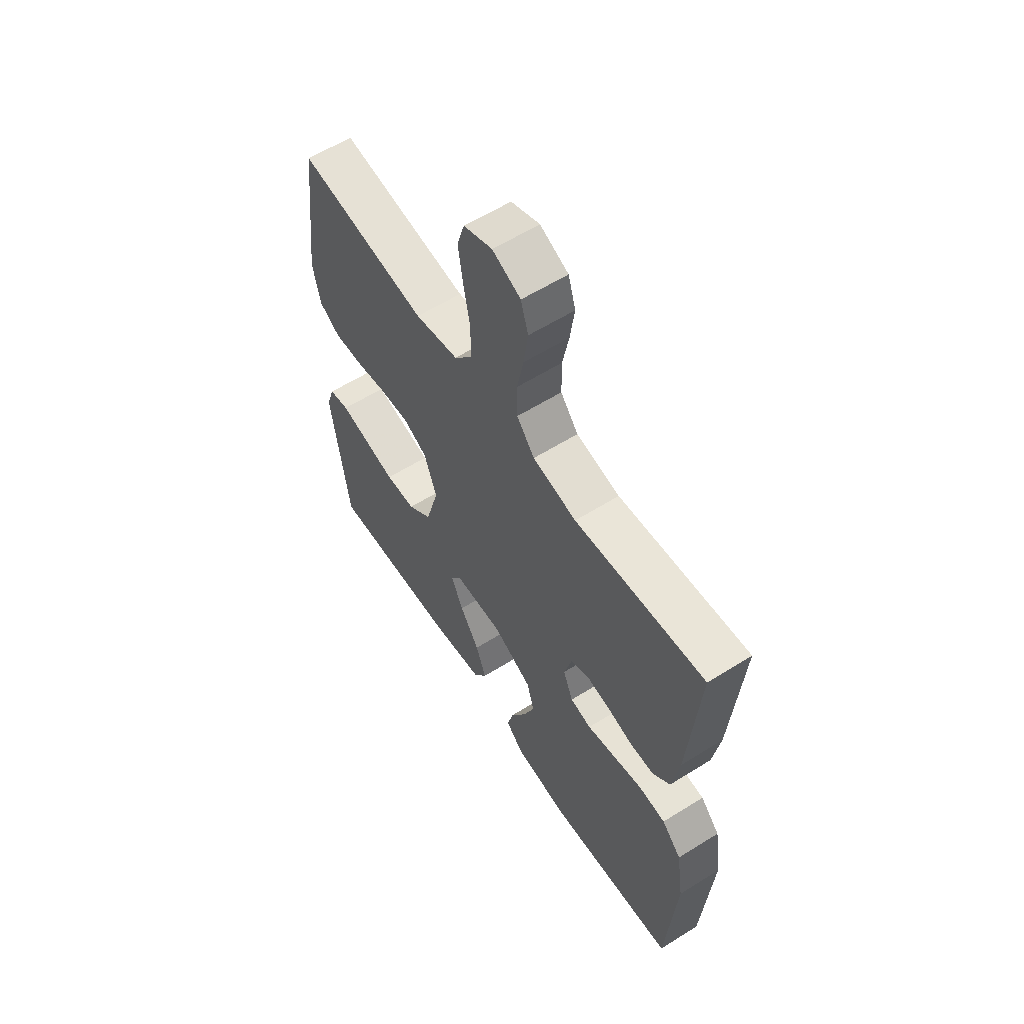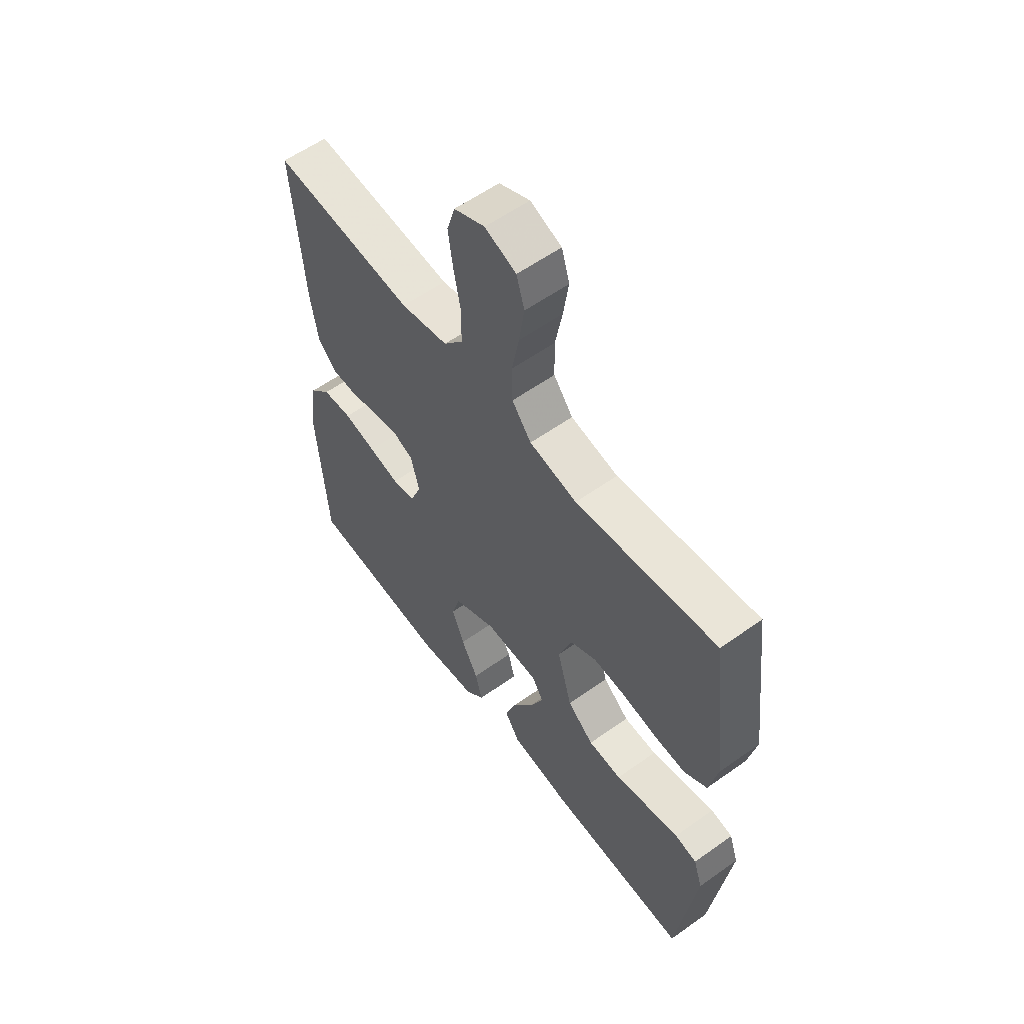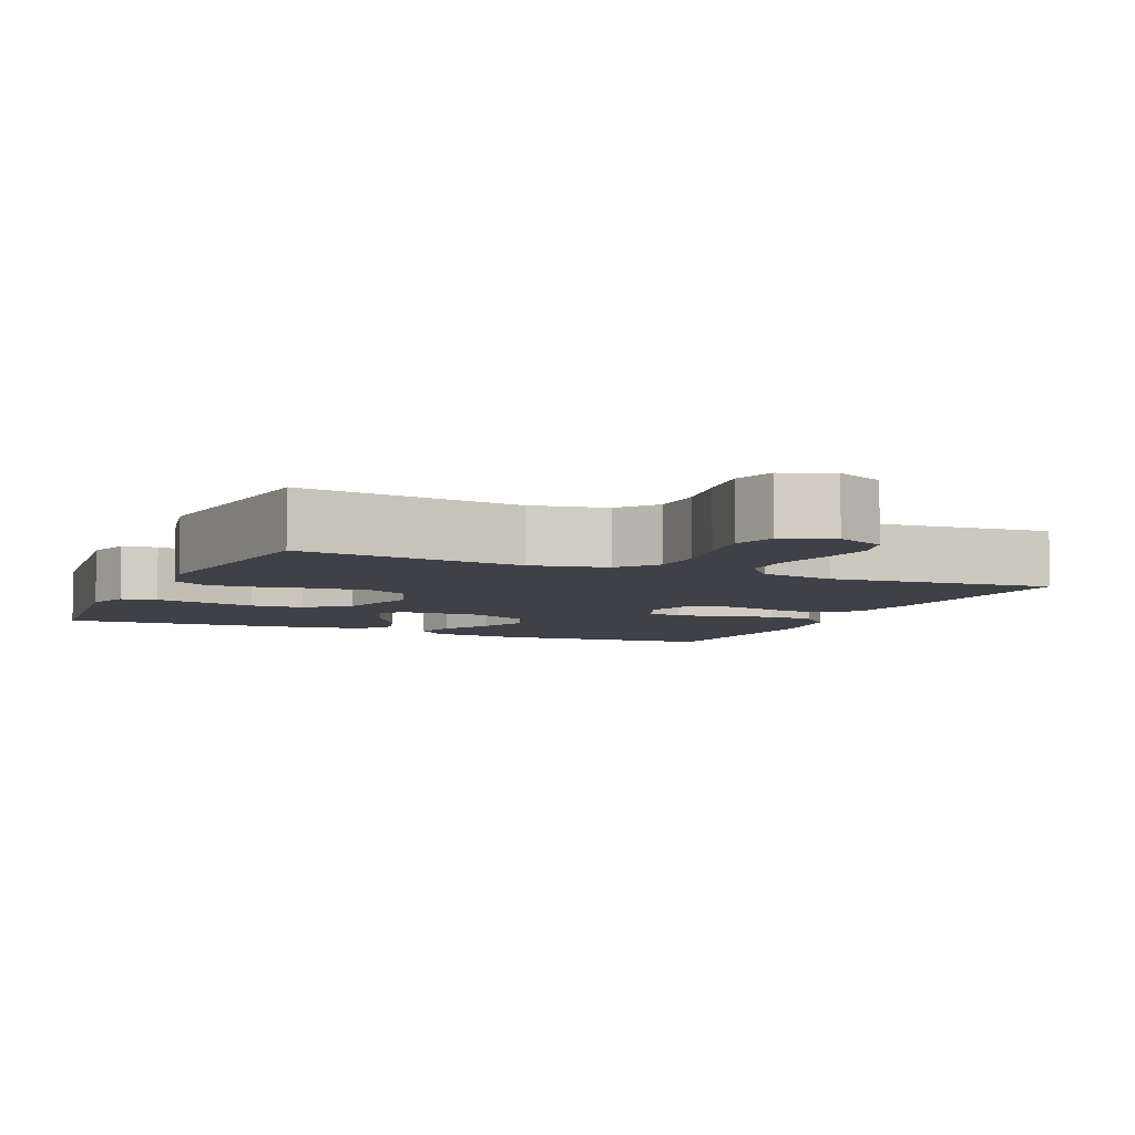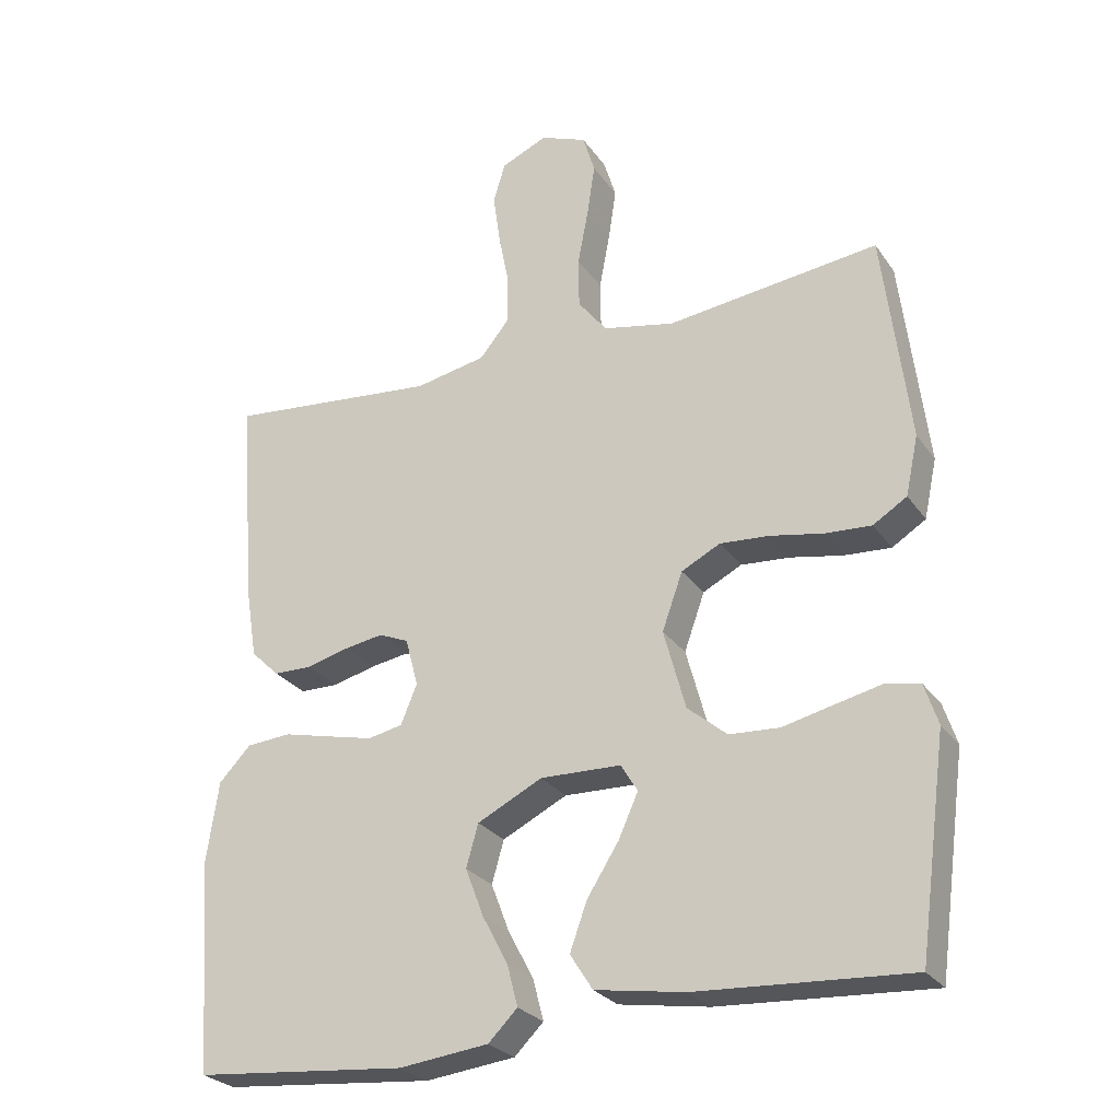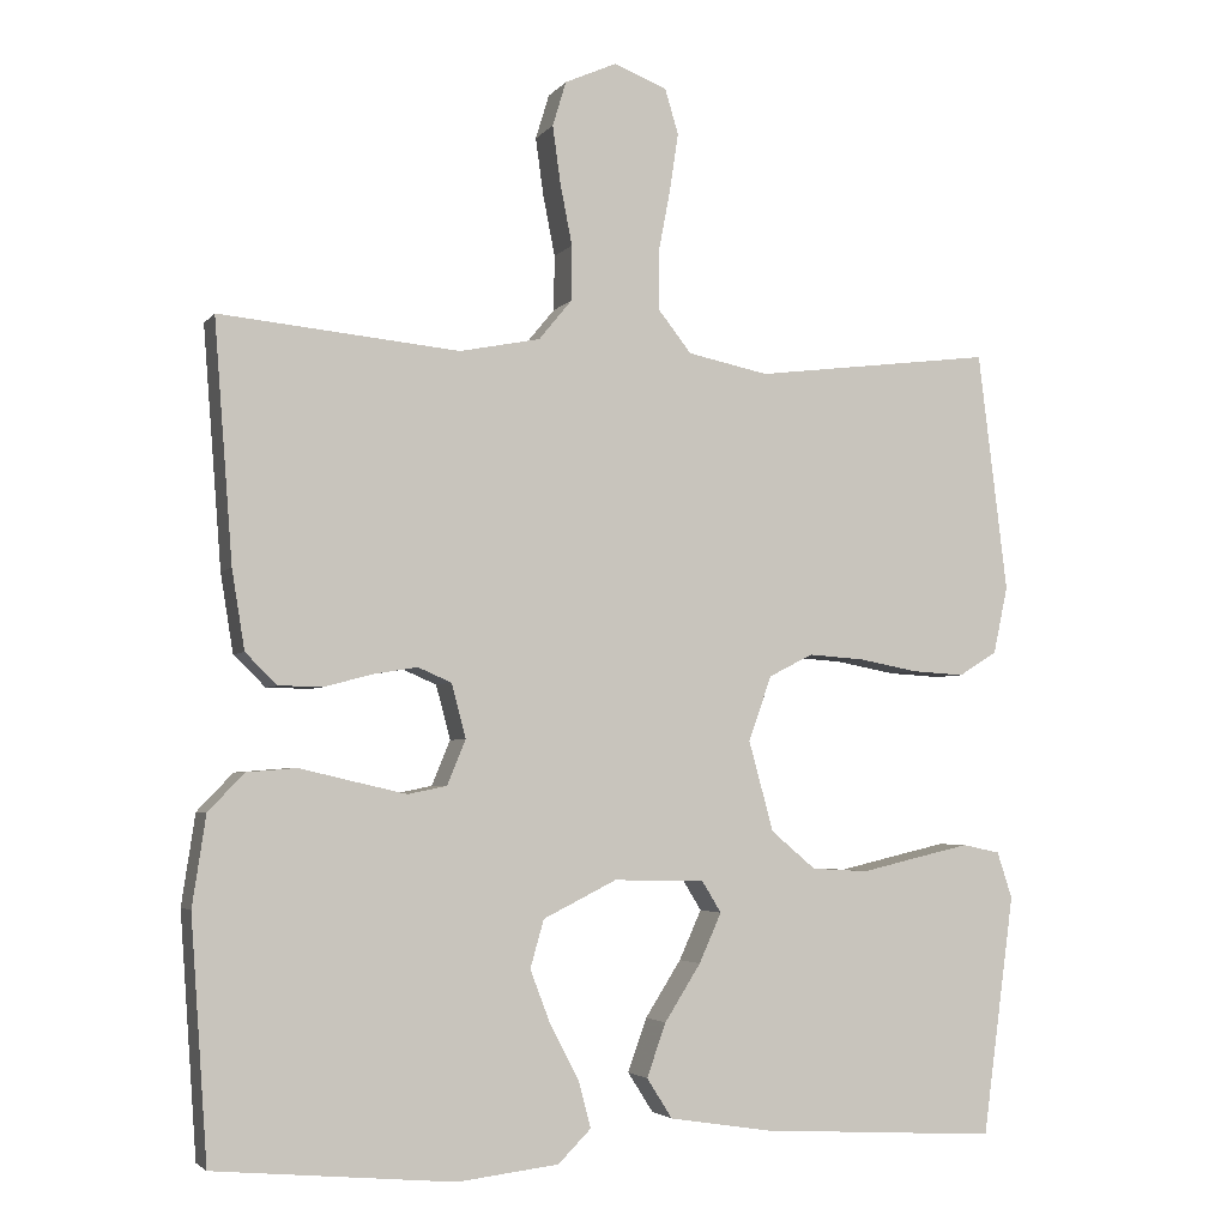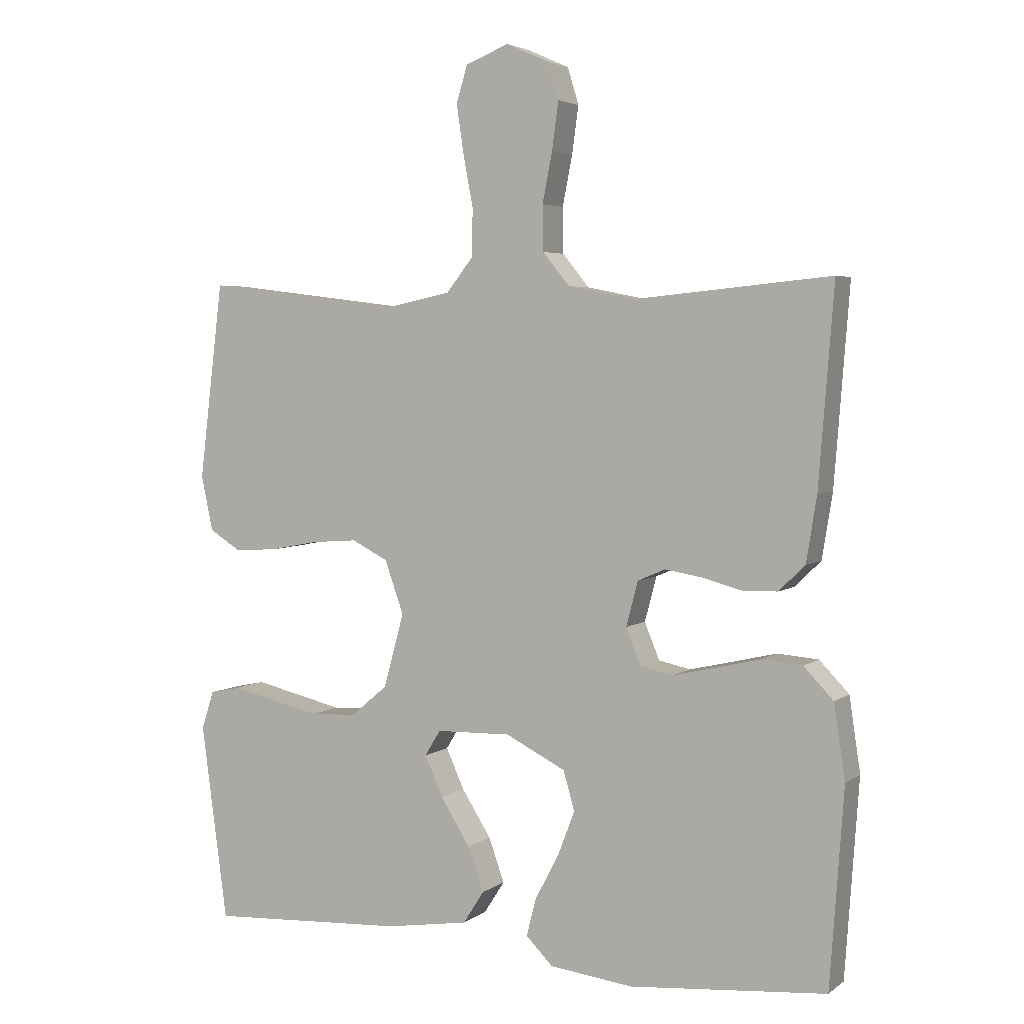
<metadata>
{"format":"obj","ext":"obj","renderer":"f3d","projection":"perspective","resolution":1024,"background":"white","views":[{"elev":59.8,"azim":57.3,"up":"+Z"},{"elev":58.1,"azim":-126.4,"up":"+Z"},{"elev":-6.0,"azim":-24.1,"up":"+Y"},{"elev":-26.6,"azim":-152.9,"up":"+Z"},{"elev":-3.6,"azim":160.9,"up":"+Z"},{"elev":4.0,"azim":26.0,"up":"+Z"}]}
</metadata>
<code>
v 0.5 0.07 0.5
v 0.477 0.07 0.2
v 0.461 0.07 0.101
v 0.421 0.07 0.062
v 0.366 0.07 0.061
v 0.306 0.07 0.077
v 0.251 0.07 0.086
v 0.209 0.07 0.068
v 0.191 0.07 0
v 0.214 0.07 -0.056
v 0.263 0.07 -0.066
v 0.328 0.07 -0.051
v 0.396 0.07 -0.035
v 0.459 0.07 -0.04
v 0.504 0.07 -0.087
v 0.521 0.07 -0.2
v 0.5 0.07 -0.5
v 0.2 0.07 -0.527
v 0.073 0.07 -0.512
v 0.032 0.07 -0.471
v 0.047 0.07 -0.413
v 0.083 0.07 -0.345
v 0.109 0.07 -0.277
v 0.092 0.07 -0.217
v 0 0.07 -0.171
v -0.114 0.07 -0.174
v -0.138 0.07 -0.213
v -0.11 0.07 -0.275
v -0.065 0.07 -0.346
v -0.041 0.07 -0.413
v -0.073 0.07 -0.463
v -0.2 0.07 -0.483
v -0.5 0.07 -0.5
v -0.54 0.07 -0.2
v -0.521 0.07 -0.142
v -0.474 0.07 -0.132
v -0.408 0.07 -0.147
v -0.335 0.07 -0.164
v -0.264 0.07 -0.16
v -0.208 0.07 -0.113
v -0.177 0.07 0
v -0.206 0.07 0.081
v -0.261 0.07 0.109
v -0.331 0.07 0.104
v -0.405 0.07 0.09
v -0.471 0.07 0.086
v -0.519 0.07 0.116
v -0.537 0.07 0.2
v -0.5 0.07 0.5
v -0.2 0.07 0.463
v -0.099 0.07 0.484
v -0.058 0.07 0.536
v -0.057 0.07 0.608
v -0.072 0.07 0.687
v -0.083 0.07 0.761
v -0.066 0.07 0.817
v 0 0.07 0.843
v 0.065 0.07 0.814
v 0.082 0.07 0.758
v 0.072 0.07 0.686
v 0.057 0.07 0.61
v 0.058 0.07 0.541
v 0.099 0.07 0.491
v 0.2 0.07 0.471
v 0.5 0 0.5
v 0.477 0 0.2
v 0.461 0 0.101
v 0.421 0 0.062
v 0.366 0 0.061
v 0.306 0 0.077
v 0.251 0 0.086
v 0.209 0 0.068
v 0.191 0 0
v 0.214 0 -0.056
v 0.263 0 -0.066
v 0.328 0 -0.051
v 0.396 0 -0.035
v 0.459 0 -0.04
v 0.504 0 -0.087
v 0.521 0 -0.2
v 0.5 0 -0.5
v 0.2 0 -0.527
v 0.073 0 -0.512
v 0.032 0 -0.471
v 0.047 0 -0.413
v 0.083 0 -0.345
v 0.109 0 -0.277
v 0.092 0 -0.217
v 0 0 -0.171
v -0.114 0 -0.174
v -0.138 0 -0.213
v -0.11 0 -0.275
v -0.065 0 -0.346
v -0.041 0 -0.413
v -0.073 0 -0.463
v -0.2 0 -0.483
v -0.5 0 -0.5
v -0.54 0 -0.2
v -0.521 0 -0.142
v -0.474 0 -0.132
v -0.408 0 -0.147
v -0.335 0 -0.164
v -0.264 0 -0.16
v -0.208 0 -0.113
v -0.177 0 0
v -0.206 0 0.081
v -0.261 0 0.109
v -0.331 0 0.104
v -0.405 0 0.09
v -0.471 0 0.086
v -0.519 0 0.116
v -0.537 0 0.2
v -0.5 0 0.5
v -0.2 0 0.463
v -0.099 0 0.484
v -0.058 0 0.536
v -0.057 0 0.608
v -0.072 0 0.687
v -0.083 0 0.761
v -0.066 0 0.817
v 0 0 0.843
v 0.065 0 0.814
v 0.082 0 0.758
v 0.072 0 0.686
v 0.057 0 0.61
v 0.058 0 0.541
v 0.099 0 0.491
v 0.2 0 0.471
f 59 60 61
f 58 59 61
f 57 58 61
f 56 57 61
f 55 56 61
f 54 55 61
f 53 54 61
f 52 53 61 62
f 51 52 62 63
f 48 49 50
f 47 48 50
f 46 47 50
f 45 46 50
f 44 45 50
f 51 63 64
f 50 51 64
f 44 50 64
f 43 44 64
f 36 37 38
f 35 36 38
f 34 35 38
f 33 34 38
f 32 33 38
f 31 32 38
f 30 31 38
f 29 30 38
f 28 29 38
f 27 28 38 39
f 26 27 39 40
f 20 21 22
f 19 20 22
f 18 19 22
f 17 18 22
f 16 17 22
f 15 16 22
f 14 15 22
f 13 14 22
f 12 13 22
f 11 12 22 23
f 10 11 23 24
f 4 5 6
f 3 4 6
f 2 3 6
f 1 2 6
f 64 1 6
f 64 6 7
f 64 7 8
f 43 64 8
f 42 43 8
f 41 42 8 9
f 41 9 10
f 40 41 10
f 26 40 10
f 25 26 10
f 10 24 25
f 125 124 123
f 125 123 122
f 125 122 121
f 125 121 120
f 125 120 119
f 125 119 118
f 125 118 117
f 126 125 117 116
f 127 126 116 115
f 114 113 112
f 114 112 111
f 114 111 110
f 114 110 109
f 114 109 108
f 128 127 115
f 128 115 114
f 128 114 108
f 128 108 107
f 102 101 100
f 102 100 99
f 102 99 98
f 102 98 97
f 102 97 96
f 102 96 95
f 102 95 94
f 102 94 93
f 102 93 92
f 103 102 92 91
f 104 103 91 90
f 86 85 84
f 86 84 83
f 86 83 82
f 86 82 81
f 86 81 80
f 86 80 79
f 86 79 78
f 86 78 77
f 86 77 76
f 87 86 76 75
f 88 87 75 74
f 70 69 68
f 70 68 67
f 70 67 66
f 70 66 65
f 70 65 128
f 71 70 128
f 72 71 128
f 72 128 107
f 72 107 106
f 73 72 106 105
f 74 73 105
f 74 105 104
f 74 104 90
f 74 90 89
f 89 88 74
f 1 65 66 2
f 2 66 67 3
f 3 67 68 4
f 4 68 69 5
f 5 69 70 6
f 6 70 71 7
f 7 71 72 8
f 8 72 73 9
f 9 73 74 10
f 10 74 75 11
f 11 75 76 12
f 12 76 77 13
f 13 77 78 14
f 14 78 79 15
f 15 79 80 16
f 16 80 81 17
f 17 81 82 18
f 18 82 83 19
f 19 83 84 20
f 20 84 85 21
f 21 85 86 22
f 22 86 87 23
f 23 87 88 24
f 24 88 89 25
f 25 89 90 26
f 26 90 91 27
f 27 91 92 28
f 28 92 93 29
f 29 93 94 30
f 30 94 95 31
f 31 95 96 32
f 32 96 97 33
f 33 97 98 34
f 34 98 99 35
f 35 99 100 36
f 36 100 101 37
f 37 101 102 38
f 38 102 103 39
f 39 103 104 40
f 40 104 105 41
f 41 105 106 42
f 42 106 107 43
f 43 107 108 44
f 44 108 109 45
f 45 109 110 46
f 46 110 111 47
f 47 111 112 48
f 48 112 113 49
f 49 113 114 50
f 50 114 115 51
f 51 115 116 52
f 52 116 117 53
f 53 117 118 54
f 54 118 119 55
f 55 119 120 56
f 56 120 121 57
f 57 121 122 58
f 58 122 123 59
f 59 123 124 60
f 60 124 125 61
f 61 125 126 62
f 62 126 127 63
f 63 127 128 64
f 64 128 65 1

</code>
